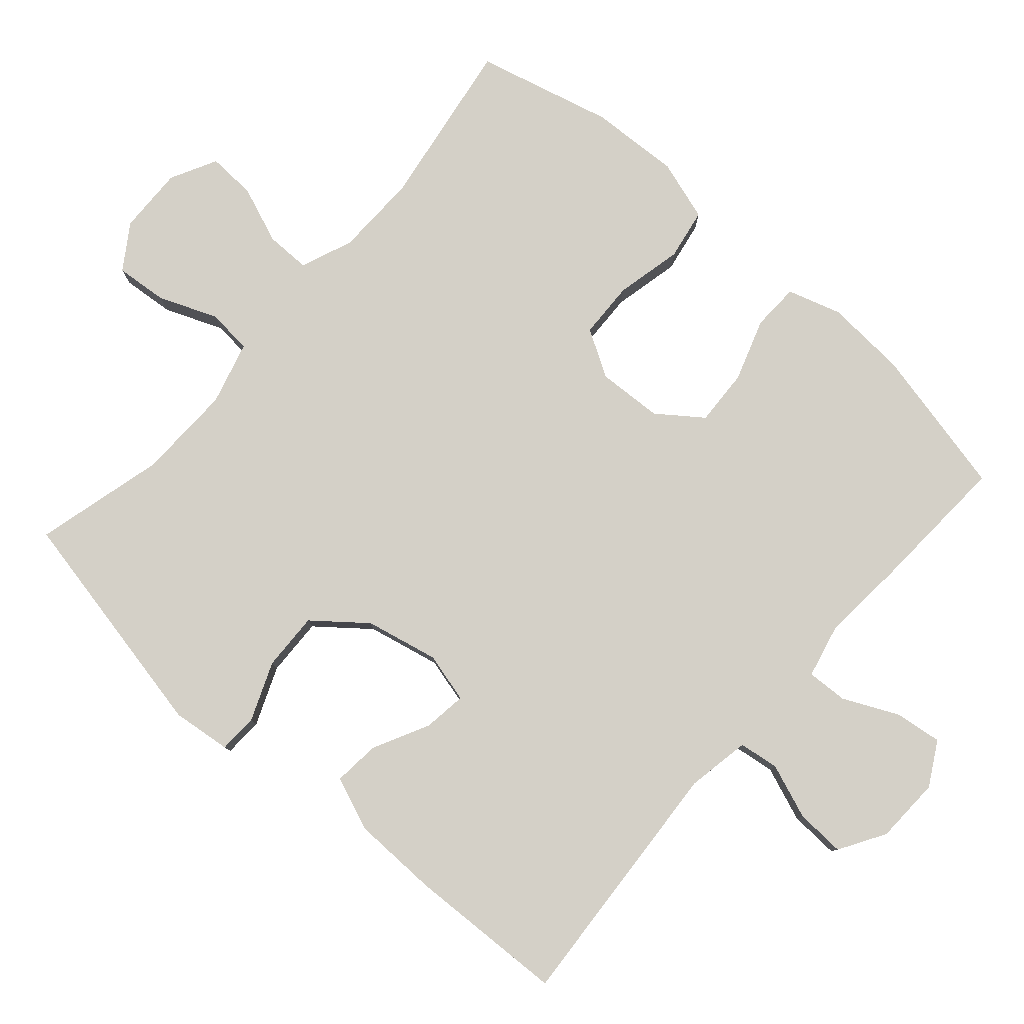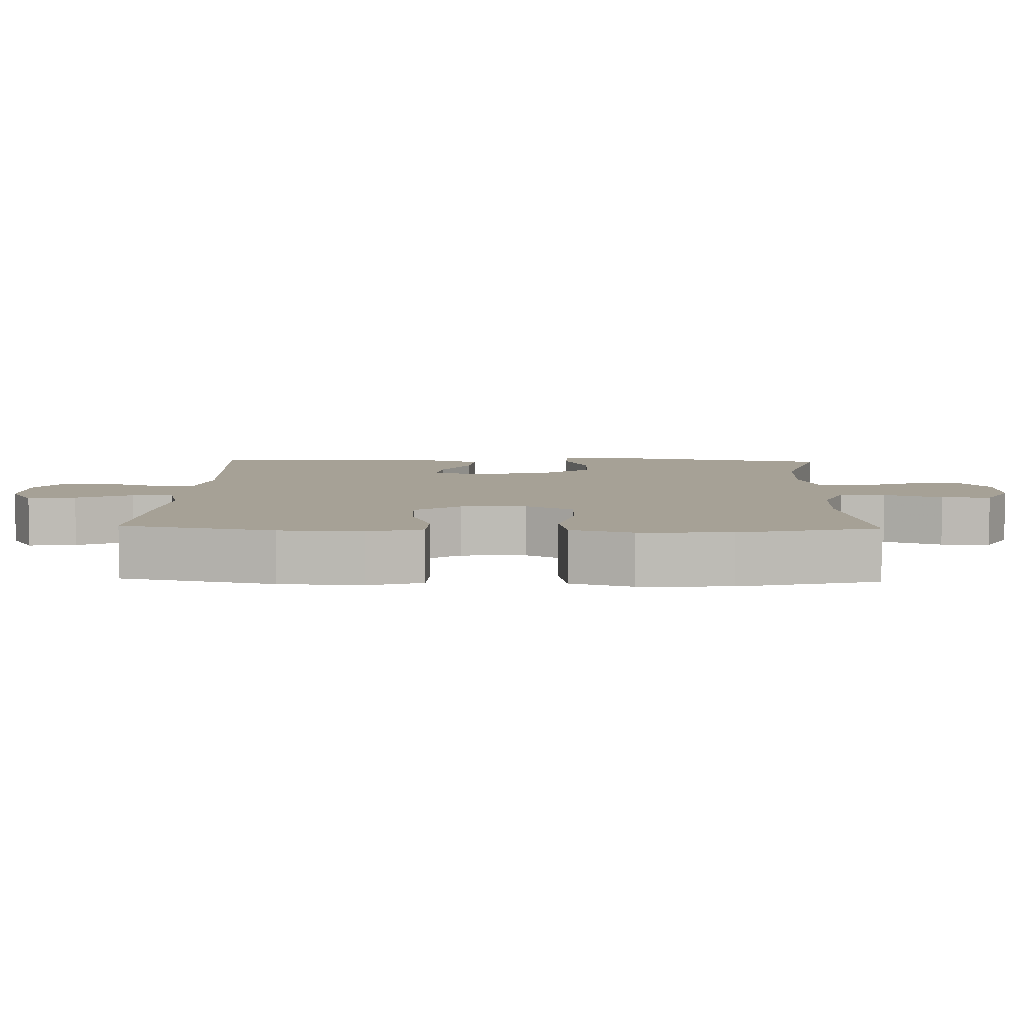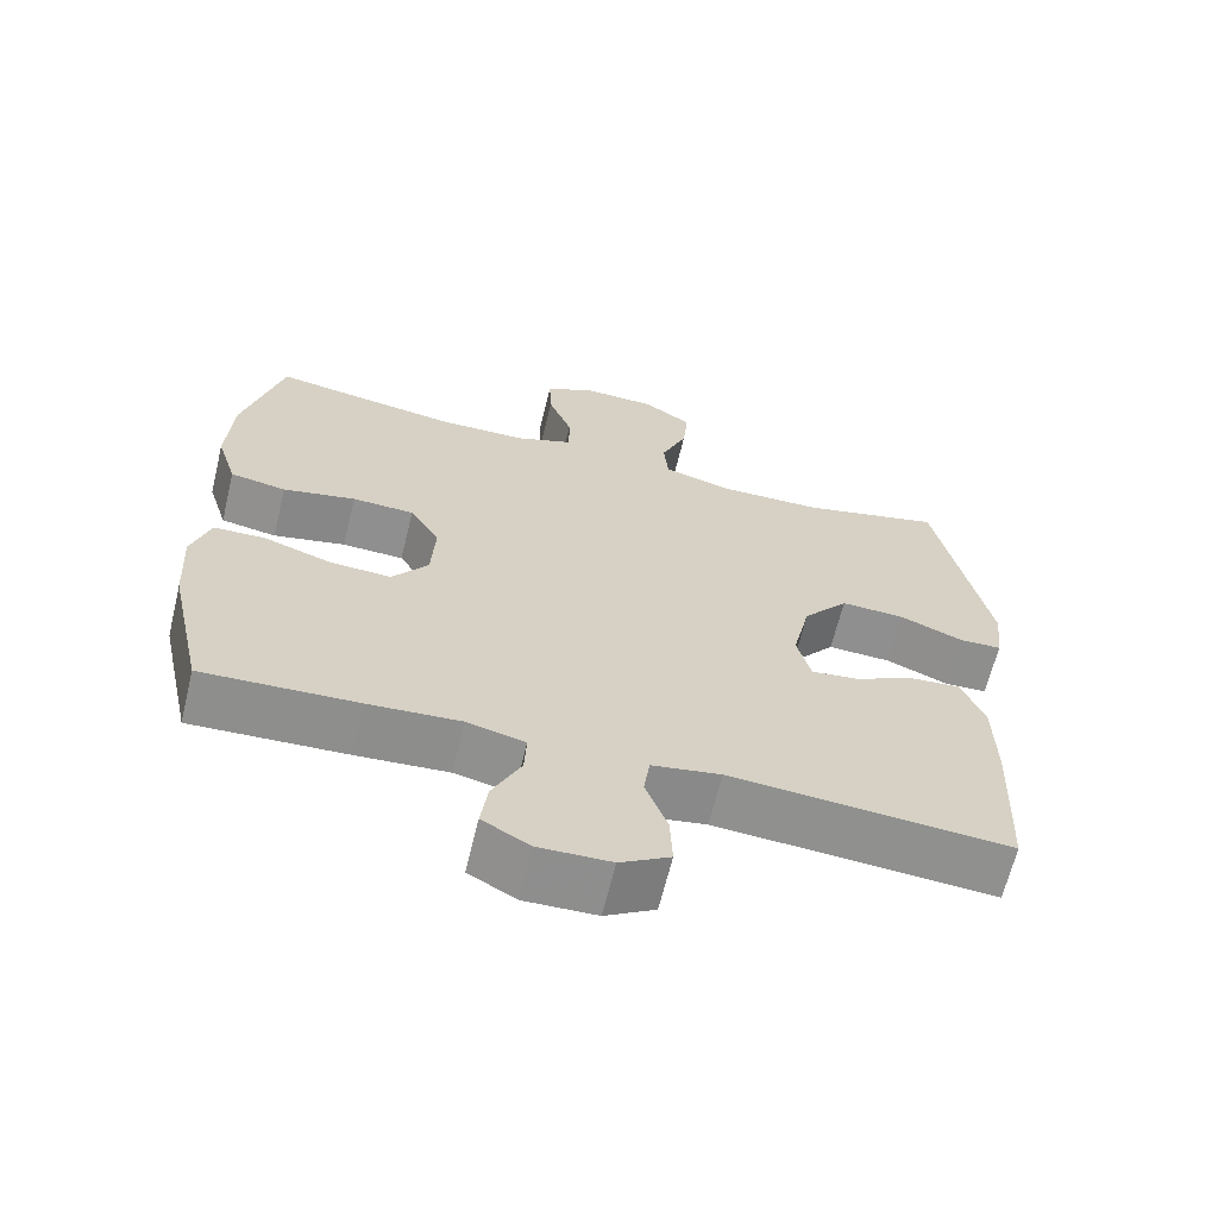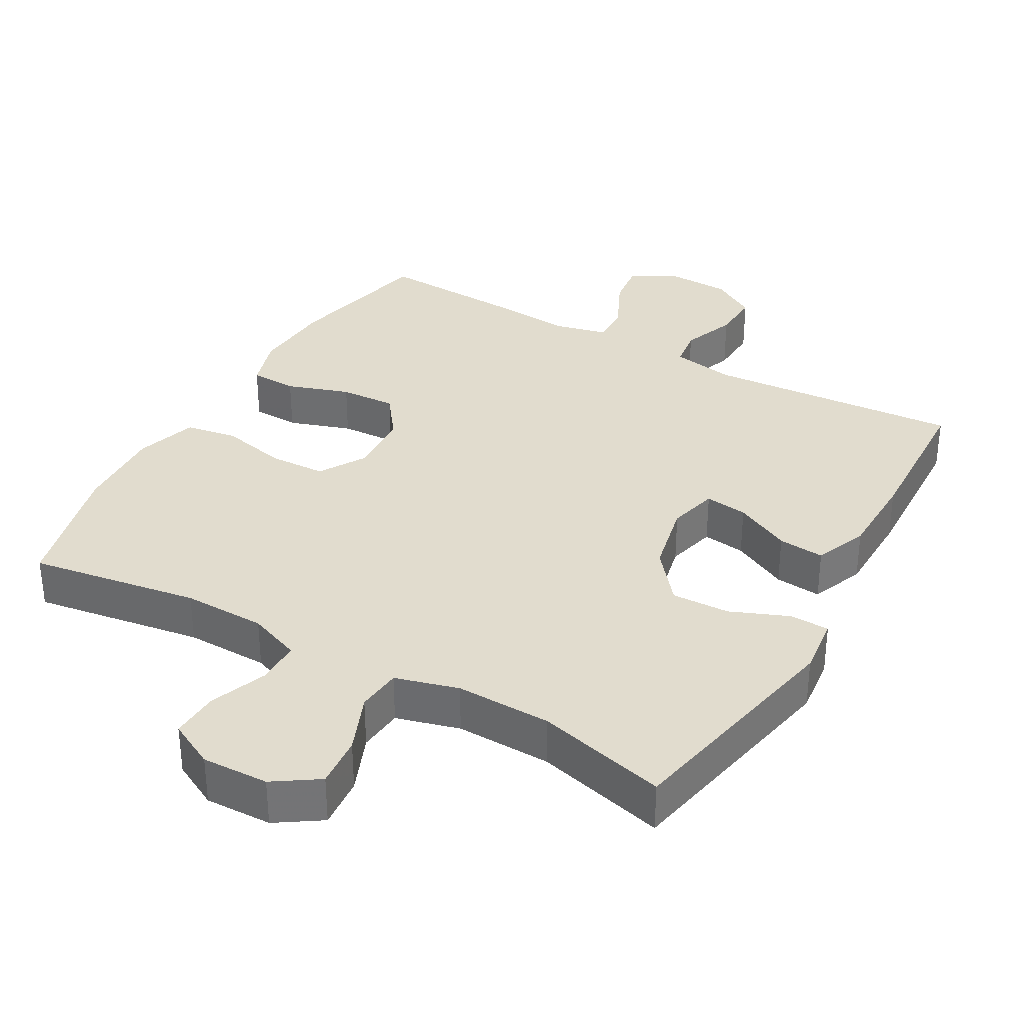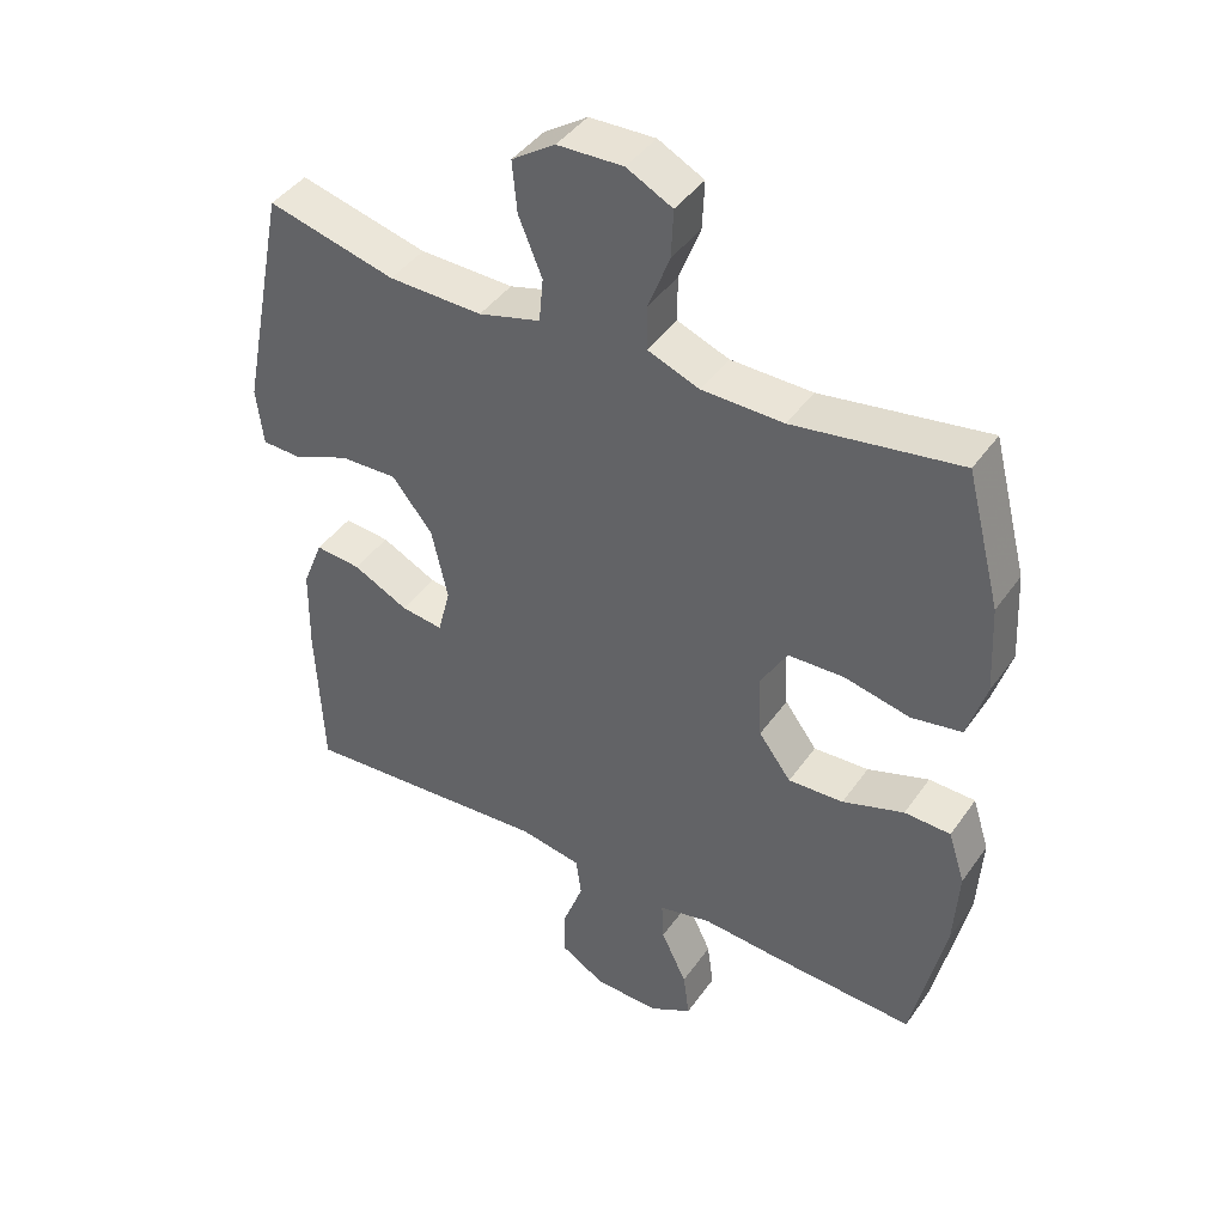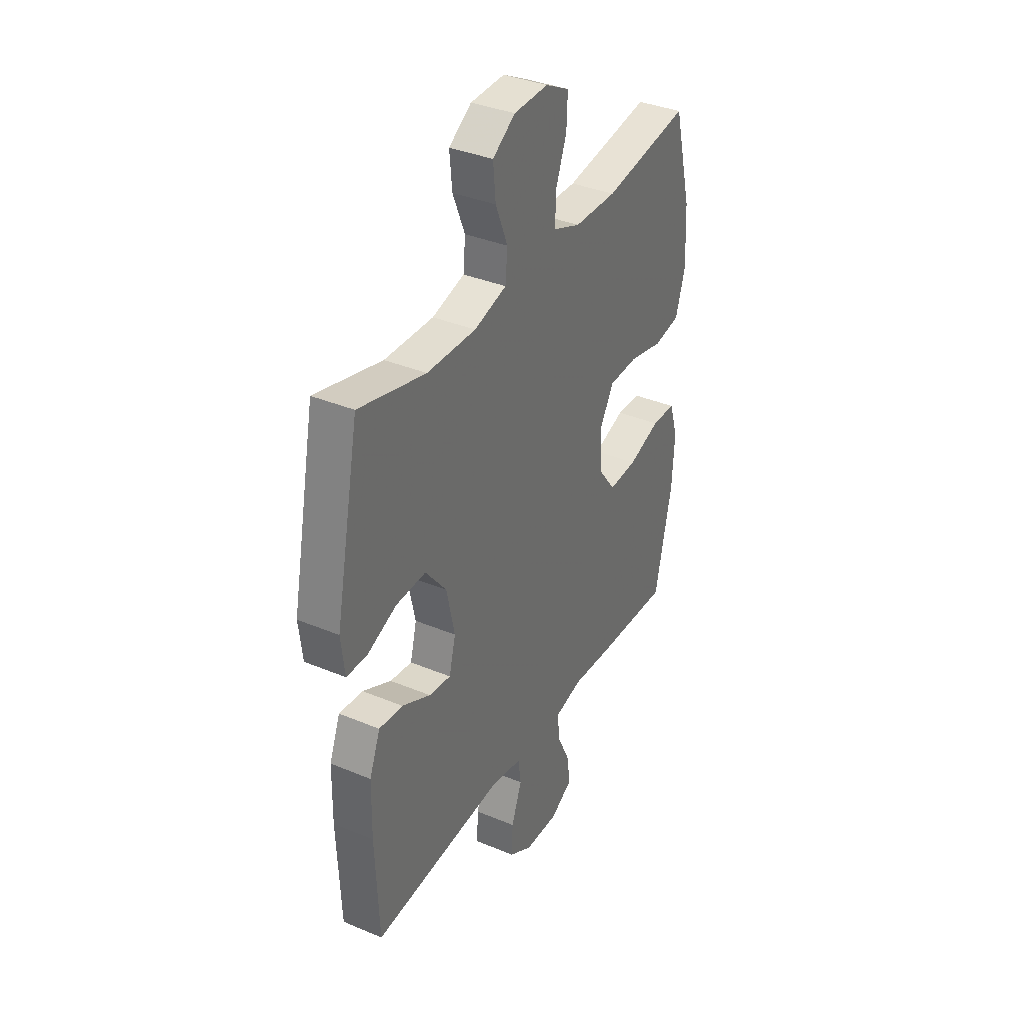
<metadata>
{"format":"obj","ext":"obj","renderer":"f3d","projection":"perspective","resolution":1024,"background":"white","views":[{"elev":79.9,"azim":131.5,"up":"+Y"},{"elev":6.2,"azim":-88.2,"up":"+Y"},{"elev":-65.2,"azim":-13.7,"up":"+Z"},{"elev":34.1,"azim":29.6,"up":"+Y"},{"elev":42.6,"azim":-147.7,"up":"+Z"},{"elev":36.3,"azim":118.6,"up":"+Z"}]}
</metadata>
<code>
v -0.5 0.07 0.5
v -0.259 0.07 0.462
v -0.141 0.07 0.464
v -0.066 0.07 0.493
v -0.066 0.07 0.557
v -0.097 0.07 0.638
v -0.1 0.07 0.707
v -0.034 0.07 0.741
v 0.061 0.07 0.738
v 0.124 0.07 0.696
v 0.117 0.07 0.622
v 0.083 0.07 0.539
v 0.089 0.07 0.475
v 0.179 0.07 0.45
v 0.315 0.07 0.453
v 0.5 0.07 0.5
v 0.567 0.07 0.166
v 0.557 0.07 0.082
v 0.501 0.07 0.08
v 0.418 0.07 0.114
v 0.335 0.07 0.117
v 0.276 0.07 0.044
v 0.253 0.07 -0.06
v 0.271 0.07 -0.131
v 0.332 0.07 -0.123
v 0.412 0.07 -0.083
v 0.478 0.07 -0.077
v 0.508 0.07 -0.153
v 0.51 0.07 -0.276
v 0.5 0.07 -0.5
v 0.136 0.07 -0.474
v 0.046 0.07 -0.49
v 0.038 0.07 -0.547
v 0.067 0.07 -0.625
v 0.07 0.07 -0.695
v 0.005 0.07 -0.734
v -0.089 0.07 -0.737
v -0.151 0.07 -0.702
v -0.142 0.07 -0.635
v -0.105 0.07 -0.557
v -0.102 0.07 -0.499
v -0.178 0.07 -0.481
v -0.299 0.07 -0.49
v -0.5 0.07 -0.5
v -0.547 0.07 -0.286
v -0.554 0.07 -0.17
v -0.53 0.07 -0.094
v -0.463 0.07 -0.092
v -0.374 0.07 -0.122
v -0.294 0.07 -0.126
v -0.247 0.07 -0.063
v -0.242 0.07 0.03
v -0.281 0.07 0.096
v -0.362 0.07 0.099
v -0.457 0.07 0.078
v -0.53 0.07 0.091
v -0.557 0.07 0.178
v -0.55 0.07 0.306
v -0.5 0 0.5
v -0.259 0 0.462
v -0.141 0 0.464
v -0.066 0 0.493
v -0.066 0 0.557
v -0.097 0 0.638
v -0.1 0 0.707
v -0.034 0 0.741
v 0.061 0 0.738
v 0.124 0 0.696
v 0.117 0 0.622
v 0.083 0 0.539
v 0.089 0 0.475
v 0.179 0 0.45
v 0.315 0 0.453
v 0.5 0 0.5
v 0.567 0 0.166
v 0.557 0 0.082
v 0.501 0 0.08
v 0.418 0 0.114
v 0.335 0 0.117
v 0.276 0 0.044
v 0.253 0 -0.06
v 0.271 0 -0.131
v 0.332 0 -0.123
v 0.412 0 -0.083
v 0.478 0 -0.077
v 0.508 0 -0.153
v 0.51 0 -0.276
v 0.5 0 -0.5
v 0.136 0 -0.474
v 0.046 0 -0.49
v 0.038 0 -0.547
v 0.067 0 -0.625
v 0.07 0 -0.695
v 0.005 0 -0.734
v -0.089 0 -0.737
v -0.151 0 -0.702
v -0.142 0 -0.635
v -0.105 0 -0.557
v -0.102 0 -0.499
v -0.178 0 -0.481
v -0.299 0 -0.49
v -0.5 0 -0.5
v -0.547 0 -0.286
v -0.554 0 -0.17
v -0.53 0 -0.094
v -0.463 0 -0.092
v -0.374 0 -0.122
v -0.294 0 -0.126
v -0.247 0 -0.063
v -0.242 0 0.03
v -0.281 0 0.096
v -0.362 0 0.099
v -0.457 0 0.078
v -0.53 0 0.091
v -0.557 0 0.178
v -0.55 0 0.306
f 57 58 1 2
f 54 55 56 57
f 53 54 57 2
f 52 53 2 3
f 51 52 3 4
f 46 47 48 49
f 46 49 50
f 45 46 50
f 42 43 44 45
f 41 42 45 50
f 37 38 39 40
f 37 40 41
f 36 37 41
f 33 34 35 36
f 32 33 36 41
f 31 32 41 50
f 25 26 27 28
f 24 25 28 29
f 17 18 19 20
f 15 16 17 20
f 14 15 20 21
f 13 14 21 22
f 9 10 11 12
f 9 12 13
f 8 9 13
f 5 6 7 8
f 4 5 8 13
f 51 4 13 22
f 24 29 30 31
f 23 24 31 50
f 22 23 50 51
f 60 59 116 115
f 115 114 113 112
f 60 115 112 111
f 61 60 111 110
f 62 61 110 109
f 107 106 105 104
f 108 107 104
f 108 104 103
f 103 102 101 100
f 108 103 100 99
f 98 97 96 95
f 99 98 95
f 99 95 94
f 94 93 92 91
f 99 94 91 90
f 108 99 90 89
f 86 85 84 83
f 87 86 83 82
f 78 77 76 75
f 78 75 74 73
f 79 78 73 72
f 80 79 72 71
f 70 69 68 67
f 71 70 67
f 71 67 66
f 66 65 64 63
f 71 66 63 62
f 80 71 62 109
f 89 88 87 82
f 108 89 82 81
f 109 108 81 80
f 1 59 60 2
f 2 60 61 3
f 3 61 62 4
f 4 62 63 5
f 5 63 64 6
f 6 64 65 7
f 7 65 66 8
f 8 66 67 9
f 9 67 68 10
f 10 68 69 11
f 11 69 70 12
f 12 70 71 13
f 13 71 72 14
f 14 72 73 15
f 15 73 74 16
f 16 74 75 17
f 17 75 76 18
f 18 76 77 19
f 19 77 78 20
f 20 78 79 21
f 21 79 80 22
f 22 80 81 23
f 23 81 82 24
f 24 82 83 25
f 25 83 84 26
f 26 84 85 27
f 27 85 86 28
f 28 86 87 29
f 29 87 88 30
f 30 88 89 31
f 31 89 90 32
f 32 90 91 33
f 33 91 92 34
f 34 92 93 35
f 35 93 94 36
f 36 94 95 37
f 37 95 96 38
f 38 96 97 39
f 39 97 98 40
f 40 98 99 41
f 41 99 100 42
f 42 100 101 43
f 43 101 102 44
f 44 102 103 45
f 45 103 104 46
f 46 104 105 47
f 47 105 106 48
f 48 106 107 49
f 49 107 108 50
f 50 108 109 51
f 51 109 110 52
f 52 110 111 53
f 53 111 112 54
f 54 112 113 55
f 55 113 114 56
f 56 114 115 57
f 57 115 116 58
f 58 116 59 1

</code>
